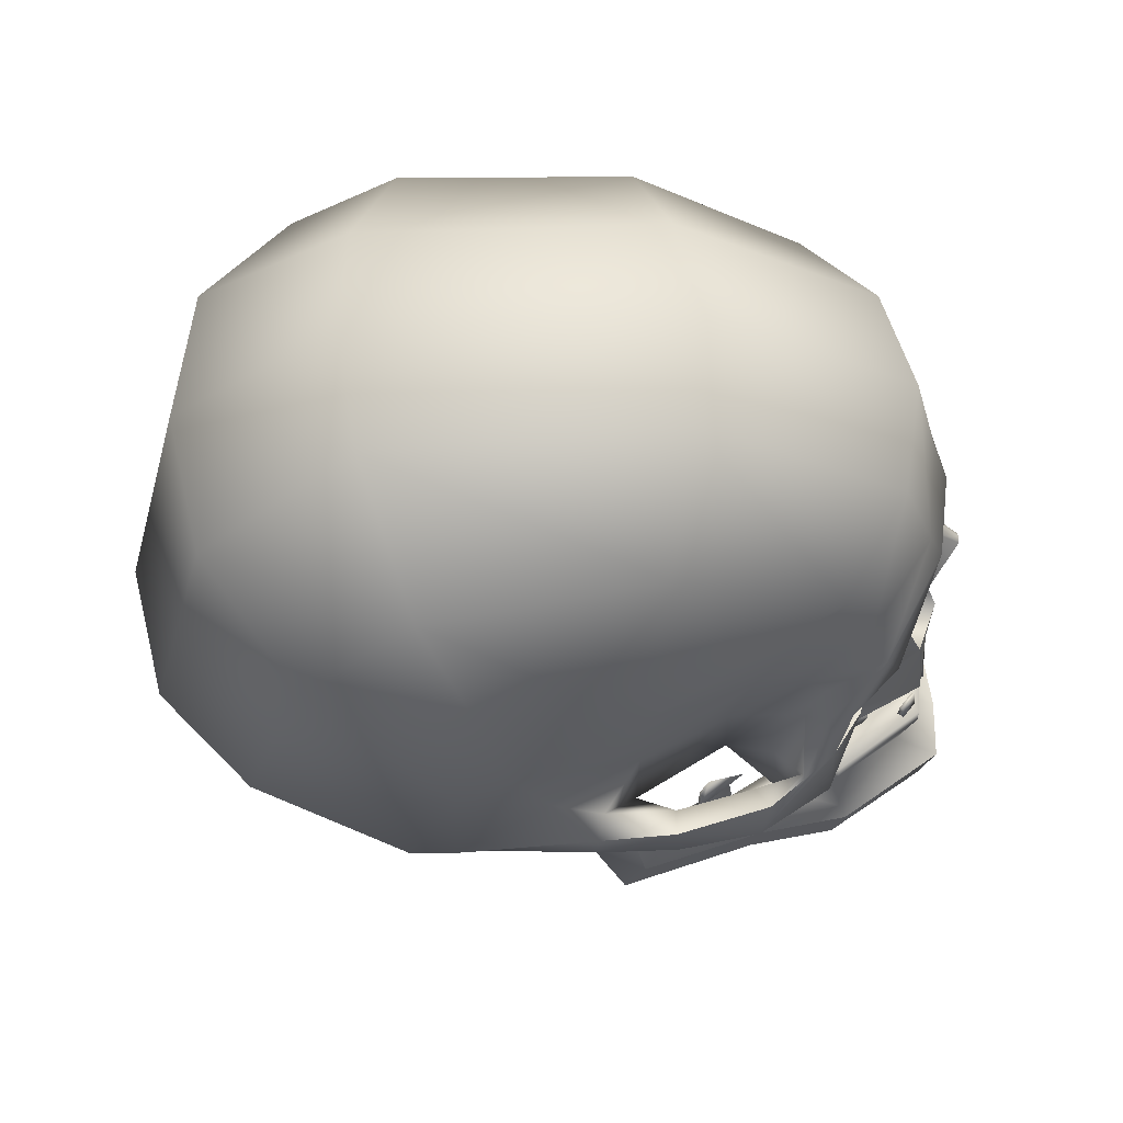
<metadata>
{"format":"obj","ext":"obj","renderer":"f3d","projection":"perspective","resolution":1024,"background":"white","views":[{"elev":60.8,"azim":-93.6,"up":"+Y"}]}
</metadata>
<code>
o mvm_human_skull
v 0.07876 0.4199 5.894
v 0.09225 0.0219 5.013
v 0.5301 -0.5192 5.351
v 0 0.000862 5.492
v 0 0.4435 5.896
v 0 -0.5981 5.483
v 0.07578 -0.6069 4.42
v 0.1842 -1.619 4.522
v 0.5041 -1.309 4.78
v 0.713 -1.649 5.495
v 0.6956 -1.148 5.284
v 0.4592 -0.6624 4.456
v 0 -1.556 5.809
v -1.577 -3.129 3.615
v -1.227 -3.127 3.921
v -1.327 -3.161 3.546
v -1.541 -3.086 3.957
v -1.459 -3.795 3.823
v -1.638 -3.451 3.603
v -1.338 -3.514 3.478
v -1.212 -3.479 3.994
v -1.612 -3.421 4.045
v -0.4676 -3.095 5.748
v -0.00503 -3.106 5.785
v -0.000153 -3.105 5.837
v -0.4542 -3.096 5.705
v -0.4513 -2.657 5.68
v -0.2268 -2.263 5.511
v -0.4471 -2.668 5.608
v -0.01695 -2.645 5.754
v -0.02056 -2.652 5.661
v 1.432 3.018 4.99
v 1.297 2.327 5.238
v 2.732 2.024 4.348
v 1.514 6.295 1.673
v 0 6.502 -2.597
v 0 6.492 1.877
v 1.52 4.436 4.494
v 0 4.556 4.82
v 0 3.003 5.229
v 0 2.16 5.499
v 1.276 1.922 5.146
v 0 1.822 5.509
v -1.276 1.922 5.146
v -0.4014 0.9601 5.138
v -0.7923 0.9242 3.006
v -0.9399 0.02171 4.71
v -1.318 0.01611 3.032
v -1.648 -0.3665 4.531
v -2.295 -0.4264 4.288
v -2.124 0.1112 2.981
v -3.105 -0.04504 3.779
v -2.523 0.9457 2.806
v -3.077 1.162 3.944
v -2.299 1.582 2.931
v -2.653 1.659 4.557
v -1.305 1.78 2.99
v -1.573 0.7933 2.393
v 2.653 1.659 4.557
v 1.319 1.744 2.981
v 2.274 1.554 2.924
v 3.077 1.162 3.944
v 1e-06 1.176 5.402
v 0.4014 0.9601 5.138
v 0.8268 0.9231 2.997
v 1.576 0.7975 2.407
v 2.489 0.9438 2.805
v 3.105 -0.04504 3.779
v 2.108 0.1438 2.966
v 2.295 -0.4264 4.288
v 1.332 0.05127 3.022
v 1.648 -0.3665 4.531
v 0.9399 0.02171 4.71
v 0.1234 0.7554 5.581
v 0 0.8406 5.584
v -0.1234 0.7554 5.581
v -0.07876 0.4199 5.894
v -0.5301 -0.5192 5.351
v -4.167 -0.09853 0.4083
v -4.276 0.03612 -1.534
v -3.683 -1.351 -1.096
v -4.009 -0.879 0.4186
v -4.077 -0.2379 1.5
v -4.056 -0.8266 1.564
v -3.908 -0.769 2.718
v -3.615 -1.21 2.611
v -3.027 -1.36 3.846
v -2.823 -1.694 3.573
v -2.143 -1.624 3.899
v -2.2 -1.27 4.167
v -1.533 -1.229 4.399
v -1.478 -2.089 4.312
v -3.732 -0.2626 2.849
v -3.465 0.00106 3.322
v -2.937 -1.423 3.118
v -0.6956 -1.148 5.284
v -0.713 -1.649 5.495
v -0.8815 -2.58 5.582
v -1.46 -2.579 4.396
v -1.593 -2.645 3.079
v -1.471 -2.033 2.35
v -2.757 -0.2507 2.308
v -1.55 -0.834 1.406
v -3.381 -0.4912 0.996
v -2.619 -0.9714 -0.2794
v -3.191 -1.792 -1.745
v 0 -0.6966 1.648
v 1.471 -2.033 2.35
v 0 -1.718 2.657
v -1.305 -2.629 3.08
v 3.315 0.482 -4.308
v 1.239 -1.561 -4.245
v 1.931 0.6844 -5.535
v 0 -1.462 -4.564
v 0 -1.966 -3.466
v -1.239 -1.561 -4.245
v -1.015 -1.991 -3.13
v -2.497 -1.797 -3.252
v -1.561 -2.103 -2.351
v -1.537 -1.741 -1.334
v -1.568 -0.7927 0.03968
v 0 -0.7927 0.03968
v 1.55 -0.834 1.406
v 2.757 -0.2507 2.308
v 2.937 -1.423 3.118
v 1.568 -0.7927 0.03968
v 0 -1.739 -0.9793
v 0 -2.107 -2.066
v 1.537 -1.741 -1.334
v 2.619 -0.9714 -0.2794
v 3.381 -0.4912 0.996
v 2.143 -1.624 3.899
v 2.823 -1.694 3.573
v 3.615 -1.21 2.611
v 3.328 -0.9898 2.647
v 3.714 -0.6456 1.588
v 4.056 -0.8266 1.564
v 4.009 -0.879 0.4186
v 3.683 -1.351 -1.096
v 3.191 -1.792 -1.745
v 1.561 -2.103 -2.351
v 1.015 -1.991 -3.13
v 2.497 -1.797 -3.252
v 3.027 -1.36 3.846
v 2.2 -1.27 4.167
v 1.533 -1.229 4.399
v 1.478 -2.089 4.312
v 3.908 -0.769 2.718
v 4.271 0.1278 -2.197
v 4.276 0.03612 -1.534
v 4.167 -0.09853 0.4083
v 4.077 -0.2379 1.5
v 3.732 -0.2626 2.849
v 3.465 0.001045 3.322
v 3.181 1.267 3.602
v 4.424 2.075 -1.5
v 4.125 1.114 -0.2547
v 3.826 0.03802 0.5122
v 3.679 -0.3209 1.531
v 3.356 -0.4674 2.666
v 3.383 0.008873 3.308
v 3.03 1.094 3.29
v 2.92 1.63 3.544
v 2.92 1.947 3.215
v 3.011 1.198 2.856
v 3.034 0.02341 2.933
v 3.718 1.483 0.9731
v 4.33 2.387 -0.7246
v 3.638 3.863 -3.359
v 3.177 1.529 2.191
v -4.271 0.1278 -2.197
v -3.315 0.482 -4.308
v -1.931 0.6844 -5.535
v 0 0.7509 -5.896
v 1.962 4.608 -4.547
v 3.408 5.065 -1.838
v 3.822 2.883 0.9591
v 3.179 2.453 2.483
v 2.626 2.721 4.097
v 2.819 3.92 3.615
v 3.081 5.257 1.31
v 1.637 6.273 -2.435
v 0 4.763 -4.881
v -1.962 4.608 -4.547
v -3.638 3.863 -3.359
v -4.424 2.075 -1.5
v -1.637 6.273 -2.435
v -3.408 5.065 -1.838
v -4.33 2.387 -0.7246
v -4.125 1.114 -0.2547
v -3.826 0.03802 0.5122
v -3.328 -0.9898 2.647
v -3.356 -0.4674 2.666
v -3.714 -0.6456 1.588
v -3.679 -0.3209 1.531
v -3.718 1.483 0.9731
v -3.822 2.883 0.9591
v -3.081 5.257 1.31
v -1.514 6.295 1.673
v -3.177 1.529 2.191
v -3.179 2.453 2.483
v -2.819 3.92 3.615
v -3.383 0.008873 3.308
v -3.034 0.02341 2.933
v -3.011 1.198 2.856
v -2.92 1.947 3.215
v -2.626 2.721 4.097
v -1.52 4.436 4.494
v -3.03 1.094 3.29
v -2.92 1.63 3.544
v -2.732 2.024 4.348
v -1.432 3.018 4.99
v -1.297 2.327 5.238
v -3.181 1.267 3.602
v 1.256 -3.122 4.702
v 0.9157 -3.12 4.789
v 1.159 -3.097 4.923
v 1.038 -3.163 4.556
v 1.141 -3.756 4.802
v 1.214 -3.418 5
v 0.9205 -3.449 4.829
v 1.054 -3.473 4.563
v 1.35 -3.437 4.729
v 0.3146 -3.04 5.795
v 0.04518 -3.046 5.789
v 0.04518 -3.045 5.817
v 0.3146 -3.042 5.763
v 0.1663 -3.74 5.592
v 0.01305 -3.392 5.681
v 0.3511 -3.397 5.653
v 0.02289 -3.397 5.806
v 0.3638 -3.402 5.785
v -0.6791 -3.382 5.541
v -0.7509 -3.736 5.405
v -0.9173 -3.403 5.328
v -0.7223 -3.101 5.541
v -0.9502 -3.118 5.333
v -0.7676 -3.373 5.619
v -0.991 -3.393 5.414
v -0.7532 -3.093 5.582
v -0.9902 -3.11 5.376
v -1.137 -2.276 4.463
v -1.383 -2.681 4.434
v -1.306 -2.657 4.741
v -1.024 -2.68 4.165
v -0.8673 -2.631 4.605
v -0.9581 -2.977 4.6
v -1.252 -2.987 4.698
v -1.326 -3.004 4.479
v -1.077 -3 4.277
v 1.155 -3.001 3.648
v 1.46 -3.028 3.397
v 1.435 -3.004 3.73
v 1.169 -3.015 3.413
v 1.342 -2.312 3.53
v 1.519 -2.695 3.808
v 1.517 -2.69 3.334
v 1.149 -2.673 3.343
v 1.1 -2.664 3.679
v -3.206 -1.498 1.77
v -3.208 -1.17 1.917
v -3.179 -1.477 1.734
v -2.233 -4.241 3.329
v -1.884 -3.906 3.43
v -2.364 -3.402 2.65
v -2.711 -3.289 2.316
v -2.669 -1.793 2.453
v -3.255 -1.182 1.972
v -3.366 -0.4564 1.893
v -3.414 -0.4552 1.912
v -3.251 -0.3672 2.024
v -2.866 -1.018 2.595
v -3.909 -1.01 0.1406
v -3.737 -1.105 -0.2171
v -3.438 -2.101 0.4078
v -3.488 -1.631 0.952
v -3.441 -0.8353 0.2444
v -3.444 -1.593 0.9311
v -3.2 -3.562 1.234
v -2.271 -4.613 3.151
v -1.933 -4.502 4.399
v -1.746 -3.832 4.348
v -1.697 -3.537 3.538
v -1.731 -3.583 4.347
v -0.8398 -3.836 5.701
v -0.8453 -3.549 5.701
v 0 -3.781 5.806
v 0 -3.527 5.788
v 0.8453 -3.549 5.701
v 0.8398 -3.836 5.701
v 1.731 -3.583 4.347
v 1.746 -3.832 4.348
v 1.697 -3.537 3.538
v 1.884 -3.906 3.43
v -1.962 -4.902 4.539
v -0.7495 -4.661 5.475
v 0 -4.604 5.547
v 0.7495 -4.661 5.475
v 1.933 -4.502 4.399
v 2.233 -4.241 3.329
v 2.364 -3.402 2.65
v 2.711 -3.289 2.316
v 2.669 -1.793 2.453
v 3.206 -1.498 1.77
v 3.255 -1.182 1.972
v 3.208 -1.17 1.917
v 3.179 -1.477 1.734
v 3.366 -0.4563 1.893
v 3.414 -0.4552 1.912
v 3.251 -0.3672 2.024
v 2.866 -1.018 2.595
v 3.909 -1.01 0.1406
v 3.438 -2.101 0.4078
v 3.737 -1.105 -0.2171
v 3.488 -1.631 0.952
v 3.441 -0.8353 0.2444
v 3.444 -1.593 0.9311
v 3.2 -3.562 1.234
v 2.271 -4.613 3.151
v 1.962 -4.902 4.539
v 0.8973 -5.057 6.15
v 0 -5.038 6.215
v -0.8973 -5.057 6.15
v 3.274 -0.9597 -0.1261
v 3.303 -2.081 0.3403
v 3.206 -4.141 0.9347
v 2.928 -4.171 0.866
v 2.244 -5.142 3.021
v 1.942 -5.194 2.972
v 1.622 -5.52 4.261
v 1.916 -5.51 4.375
v 0.5654 -5.751 5.421
v 0.893 -5.728 5.912
v 0 -5.701 5.999
v 0 -5.749 5.608
v -0.5654 -5.751 5.421
v -0.893 -5.728 5.912
v -1.916 -5.51 4.375
v -1.622 -5.52 4.261
v 2.237 -3.436 2.431
v 1.507 -4.193 3.212
v -1.162 -3.563 4.095
v -0.4986 -3.582 5.295
v -0.434 -3.799 5.181
v 0 -3.812 5.304
v 0.434 -3.799 5.181
v 1.114 -3.991 4.044
v 1.439 -3.533 3.453
v 1.162 -3.563 4.095
v 0.4986 -3.582 5.295
v 0 -3.582 5.441
v -2.237 -3.436 2.431
v -1.507 -4.193 3.212
v -1.942 -5.194 2.972
v -1.114 -3.991 4.044
v -1.439 -3.533 3.453
v -2.928 -4.171 0.866
v -3.274 -0.9597 -0.1261
v -3.303 -2.081 0.3403
v -2.244 -5.142 3.021
v -3.206 -4.141 0.9347
v -0.09225 0.0219 5.013
v -0.1842 -1.619 4.522
v -0.5041 -1.309 4.78
v -0.4592 -0.6624 4.456
v -0.07578 -0.6069 4.42
v 1.037 -2.981 4.217
v 1.405 -3.008 4.096
v 1.331 -2.992 4.315
v 1.156 -3.004 3.894
v 0.9464 -2.636 4.222
v 1.217 -2.281 4.081
v 1.103 -2.685 3.782
v 1.462 -2.686 4.051
v 1.385 -2.661 4.359
v 0.3513 -3.477 5.672
v 0.4375 -3.152 5.816
v 0.6952 -3.167 5.689
v 0.7114 -3.174 5.719
v 0.4434 -3.155 5.836
v 0.4381 -3.807 5.576
v 0.3724 -3.491 5.785
v 0.6878 -3.496 5.662
v 0.6011 -3.476 5.513
v 0.8895 -2.258 5.167
v 1.108 -2.712 5.168
v 0.8063 -2.71 4.993
v 0.6531 -2.669 5.217
v 0.8039 -2.985 5.043
v 1.081 -3.045 5.236
v 0.9854 -3.003 5.428
v 0.9784 -2.672 5.422
v 0.7084 -3.042 5.218
v 0 -2.547 5.793
v 0.8815 -2.58 5.582
v 1.46 -2.579 4.396
v 1.593 -2.645 3.079
v 1.305 -2.629 3.08
v 0 -2.188 3.08
v -1.063 -2.598 4.288
v -0.6476 -2.586 5.24
v 0 -2.16 4.343
v 0 -2.575 5.442
v 0.6476 -2.586 5.24
v 1.063 -2.598 4.288
f 1 2 3
f 4 1 5
f 4 2 1
f 6 2 4
f 6 7 2
f 8 7 6
f 7 8 9
f 8 10 9
f 9 10 11
f 3 9 11
f 3 12 9
f 3 2 12
f 12 2 7
f 7 9 12
f 10 8 13
f 8 6 13
f 14 15 16
f 14 17 15
f 18 19 20
f 16 20 19
f 16 21 20
f 16 15 21
f 15 22 21
f 15 17 22
f 17 19 22
f 17 14 19
f 18 22 19
f 16 19 14
f 18 21 22
f 18 20 21
f 23 24 25
f 23 26 24
f 27 28 29
f 26 27 29
f 26 23 27
f 23 30 27
f 23 25 30
f 30 25 24
f 30 24 31
f 26 31 24
f 26 29 31
f 28 31 29
f 27 30 28
f 31 28 30
f 32 33 34
f 35 36 37
f 38 35 37
f 38 37 39
f 39 32 38
f 39 40 32
f 40 33 32
f 40 41 33
f 41 42 33
f 41 43 42
f 41 44 43
f 45 43 44
f 46 45 44
f 47 45 46
f 47 46 48
f 49 47 48
f 50 49 48
f 50 48 51
f 52 50 51
f 52 51 53
f 52 53 54
f 54 53 55
f 54 55 56
f 56 55 57
f 56 57 44
f 46 44 57
f 57 58 46
f 46 58 48
f 58 51 48
f 51 58 53
f 53 58 55
f 58 57 55
f 59 33 42
f 60 59 42
f 60 61 59
f 62 59 61
f 45 63 43
f 64 43 63
f 64 42 43
f 65 42 64
f 65 60 42
f 60 65 66
f 66 61 60
f 67 61 66
f 62 61 67
f 67 68 62
f 67 69 68
f 68 69 70
f 71 70 69
f 71 72 70
f 72 71 73
f 73 71 65
f 73 65 64
f 65 71 66
f 66 71 69
f 69 67 66
f 74 3 73
f 1 3 74
f 5 1 74
f 5 74 75
f 5 75 76
f 75 63 76
f 75 74 63
f 63 74 64
f 74 73 64
f 5 76 77
f 77 76 78
f 79 80 81
f 79 81 82
f 82 83 79
f 82 84 83
f 83 84 85
f 86 85 84
f 87 85 86
f 87 86 88
f 87 88 89
f 87 89 90
f 90 89 91
f 91 50 90
f 91 49 50
f 78 49 91
f 78 47 49
f 76 47 78
f 76 45 47
f 63 45 76
f 89 92 91
f 93 83 85
f 85 94 93
f 89 88 95
f 91 96 78
f 91 97 96
f 91 92 97
f 92 98 97
f 92 99 98
f 99 92 100
f 92 89 100
f 89 101 100
f 95 101 89
f 102 101 95
f 102 103 101
f 103 102 104
f 105 103 104
f 105 104 82
f 105 82 81
f 106 105 81
f 101 103 107
f 107 108 109
f 101 107 109
f 110 101 109
f 110 100 101
f 111 112 113
f 113 112 114
f 115 114 112
f 115 116 114
f 115 117 116
f 117 118 116
f 117 119 118
f 119 106 118
f 119 120 106
f 120 105 106
f 120 121 105
f 105 121 103
f 103 121 122
f 103 122 107
f 122 123 107
f 107 123 108
f 108 123 124
f 108 124 125
f 122 126 123
f 126 122 127
f 127 122 121
f 127 121 120
f 117 115 128
f 117 128 119
f 128 120 119
f 128 127 120
f 129 127 128
f 126 127 129
f 129 130 126
f 130 123 126
f 130 131 123
f 123 131 124
f 132 108 125
f 132 125 133
f 125 134 133
f 125 135 134
f 136 134 135
f 136 137 134
f 136 131 137
f 137 131 138
f 130 138 131
f 130 139 138
f 140 139 130
f 129 140 130
f 141 140 129
f 129 128 141
f 142 141 128
f 142 128 115
f 115 112 142
f 142 112 143
f 144 133 134
f 144 132 133
f 144 145 132
f 132 146 147
f 145 146 132
f 70 146 145
f 144 70 145
f 144 68 70
f 144 148 68
f 144 134 148
f 134 137 148
f 70 72 146
f 142 143 141
f 141 143 140
f 149 140 143
f 139 140 149
f 139 149 150
f 151 139 150
f 151 138 139
f 138 151 152
f 138 152 137
f 152 148 137
f 153 148 152
f 154 148 153
f 154 68 148
f 155 68 154
f 155 62 68
f 34 62 155
f 34 59 62
f 59 34 33
f 111 143 112
f 149 143 111
f 111 156 149
f 150 149 156
f 150 156 157
f 157 151 150
f 158 151 157
f 152 151 158
f 152 158 159
f 153 152 159
f 153 159 160
f 161 153 160
f 161 154 153
f 162 154 161
f 162 155 154
f 155 162 163
f 155 163 34
f 34 163 164
f 163 165 164
f 163 162 165
f 162 166 165
f 162 161 166
f 161 125 166
f 125 161 160
f 125 160 135
f 136 135 160
f 136 160 159
f 131 136 159
f 158 131 159
f 131 158 167
f 167 158 157
f 168 167 157
f 168 157 156
f 168 156 169
f 111 169 156
f 169 111 113
f 170 131 167
f 170 124 131
f 81 171 106
f 171 118 106
f 171 172 118
f 172 116 118
f 172 173 116
f 173 114 116
f 173 174 114
f 113 114 174
f 175 113 174
f 169 113 175
f 175 176 169
f 168 169 176
f 177 168 176
f 168 177 167
f 167 177 178
f 167 178 170
f 164 170 178
f 164 165 170
f 124 170 165
f 124 165 166
f 124 166 125
f 34 164 179
f 179 164 178
f 179 178 180
f 180 178 177
f 180 177 181
f 177 176 181
f 181 176 182
f 175 182 176
f 183 182 175
f 175 174 183
f 184 183 174
f 184 174 173
f 173 185 184
f 173 172 185
f 186 185 172
f 186 172 171
f 80 186 171
f 81 80 171
f 32 34 179
f 179 38 32
f 179 180 38
f 180 35 38
f 180 181 35
f 181 182 35
f 35 182 36
f 183 36 182
f 187 36 183
f 187 183 184
f 188 187 184
f 188 184 185
f 185 189 188
f 185 186 189
f 189 186 190
f 80 190 186
f 190 80 79
f 191 190 79
f 95 192 193
f 193 192 194
f 193 194 195
f 104 195 194
f 191 195 104
f 104 196 191
f 196 190 191
f 189 190 196
f 189 196 197
f 188 189 197
f 188 197 198
f 198 187 188
f 198 199 187
f 199 36 187
f 200 104 102
f 200 196 104
f 201 196 200
f 201 197 196
f 202 197 201
f 202 198 197
f 202 199 198
f 191 79 83
f 191 83 195
f 195 83 93
f 195 93 193
f 93 203 193
f 95 193 203
f 203 204 95
f 102 95 204
f 205 102 204
f 205 200 102
f 200 205 206
f 200 206 201
f 201 206 207
f 201 207 202
f 208 202 207
f 202 208 199
f 208 37 199
f 199 37 36
f 93 94 203
f 209 203 94
f 209 204 203
f 209 205 204
f 210 205 209
f 210 206 205
f 206 210 211
f 206 211 207
f 212 207 211
f 208 207 212
f 212 39 208
f 208 39 37
f 212 211 213
f 87 90 50
f 87 50 52
f 87 52 85
f 85 52 94
f 214 94 52
f 209 94 214
f 210 209 214
f 210 214 211
f 211 214 54
f 211 54 56
f 213 211 56
f 213 56 44
f 41 213 44
f 40 213 41
f 40 212 213
f 212 40 39
f 214 52 54
f 84 82 104
f 194 84 104
f 86 84 194
f 86 194 192
f 95 86 192
f 95 88 86
f 215 216 217
f 215 218 216
f 219 220 221
f 217 221 220
f 217 216 221
f 218 221 216
f 218 222 221
f 215 222 218
f 221 222 219
f 222 223 219
f 215 223 222
f 215 220 223
f 215 217 220
f 219 223 220
f 224 225 226
f 224 227 225
f 228 229 230
f 227 230 229
f 227 229 225
f 231 225 229
f 231 226 225
f 231 224 226
f 231 232 224
f 232 227 224
f 232 230 227
f 230 232 228
f 231 229 228
f 231 228 232
f 233 234 235
f 236 235 237
f 236 233 235
f 238 233 236
f 234 233 238
f 238 239 234
f 240 239 238
f 240 241 239
f 236 241 240
f 236 237 241
f 238 236 240
f 235 234 239
f 239 237 235
f 239 241 237
f 242 243 244
f 242 245 243
f 244 246 242
f 244 247 246
f 244 248 247
f 248 244 243
f 248 243 249
f 243 250 249
f 243 245 250
f 245 247 250
f 245 246 247
f 246 245 242
f 247 249 250
f 247 248 249
f 251 252 253
f 251 254 252
f 255 256 257
f 253 257 256
f 253 252 257
f 252 258 257
f 252 254 258
f 254 259 258
f 254 251 259
f 259 251 253
f 259 253 256
f 256 255 259
f 255 257 258
f 259 255 258
f 260 261 262
f 263 264 265
f 263 265 266
f 267 266 265
f 267 260 266
f 268 260 267
f 260 268 261
f 268 269 261
f 268 270 269
f 268 271 270
f 268 272 271
f 268 267 272
f 273 274 275
f 273 275 276
f 277 273 276
f 277 276 278
f 262 278 276
f 262 276 260
f 279 260 276
f 279 266 260
f 266 279 280
f 266 280 263
f 281 263 280
f 264 263 281
f 264 281 282
f 283 264 282
f 283 282 284
f 285 284 282
f 285 286 284
f 286 285 287
f 286 287 288
f 287 289 288
f 287 290 289
f 290 291 289
f 290 292 291
f 292 293 291
f 292 294 293
f 281 280 295
f 295 296 281
f 282 281 296
f 282 296 285
f 285 296 297
f 285 297 287
f 297 290 287
f 297 298 290
f 298 292 290
f 298 299 292
f 299 294 292
f 299 300 294
f 300 301 294
f 300 302 301
f 303 301 302
f 303 302 304
f 303 304 305
f 304 306 305
f 304 307 306
f 305 306 308
f 305 308 309
f 310 305 309
f 310 311 305
f 303 305 311
f 312 313 314
f 312 315 313
f 315 312 316
f 315 316 317
f 307 315 317
f 307 304 315
f 318 315 304
f 318 304 302
f 302 319 318
f 302 300 319
f 299 319 300
f 299 320 319
f 320 299 298
f 320 298 321
f 298 322 321
f 298 297 322
f 322 297 296
f 322 296 323
f 295 323 296
f 316 312 314
f 316 314 324
f 325 324 314
f 325 314 313
f 325 313 326
f 325 326 327
f 328 327 326
f 328 329 327
f 330 329 328
f 330 328 331
f 331 332 330
f 331 333 332
f 332 333 334
f 332 334 335
f 336 335 334
f 336 334 337
f 336 337 338
f 336 338 339
f 317 316 324
f 317 324 325
f 325 327 317
f 317 327 340
f 317 340 307
f 303 307 340
f 303 306 307
f 303 311 306
f 310 306 311
f 310 308 306
f 310 309 308
f 303 340 301
f 340 294 301
f 340 341 294
f 341 329 330
f 340 329 341
f 340 327 329
f 283 284 342
f 343 342 284
f 344 342 343
f 343 345 344
f 345 336 344
f 345 335 336
f 332 335 345
f 332 345 346
f 346 330 332
f 346 347 330
f 341 330 347
f 347 348 341
f 348 294 341
f 348 293 294
f 349 293 348
f 349 291 293
f 350 291 349
f 350 289 291
f 350 288 289
f 350 351 288
f 343 288 351
f 343 351 345
f 350 345 351
f 350 346 345
f 349 346 350
f 349 347 346
f 347 349 348
f 344 336 339
f 343 286 288
f 343 284 286
f 264 352 265
f 264 353 352
f 352 353 354
f 353 339 354
f 353 355 339
f 344 339 355
f 344 355 342
f 356 342 355
f 283 342 356
f 356 264 283
f 356 353 264
f 356 355 353
f 352 354 357
f 278 358 277
f 278 359 358
f 359 278 357
f 278 352 357
f 278 262 352
f 267 352 262
f 267 265 352
f 261 267 262
f 261 272 267
f 271 269 270
f 271 261 269
f 271 272 261
f 360 339 338
f 360 354 339
f 360 357 354
f 360 361 357
f 359 357 361
f 359 361 275
f 274 359 275
f 274 358 359
f 277 358 274
f 277 274 273
f 77 78 362
f 77 4 5
f 77 362 4
f 362 6 4
f 363 364 97
f 364 96 97
f 364 78 96
f 364 365 78
f 78 365 362
f 365 366 362
f 362 366 6
f 363 6 366
f 363 13 6
f 97 13 363
f 366 364 363
f 366 365 364
f 367 368 369
f 367 370 368
f 371 372 373
f 367 371 373
f 367 373 370
f 374 370 373
f 374 368 370
f 369 368 374
f 369 374 375
f 367 369 375
f 367 375 371
f 375 372 371
f 372 374 373
f 372 375 374
f 376 377 378
f 379 378 377
f 379 377 380
f 376 381 382
f 377 376 382
f 377 382 380
f 383 380 382
f 383 379 380
f 383 378 379
f 383 384 378
f 376 378 384
f 381 376 384
f 382 381 383
f 383 381 384
f 385 386 387
f 388 385 387
f 389 388 387
f 386 389 387
f 386 390 389
f 391 390 386
f 391 386 392
f 385 392 386
f 392 385 388
f 393 392 388
f 389 393 388
f 393 389 390
f 393 390 391
f 393 391 392
f 394 97 98
f 394 13 97
f 10 13 394
f 10 394 395
f 72 73 3
f 72 3 146
f 146 3 11
f 10 146 11
f 10 147 146
f 395 147 10
f 395 396 147
f 396 397 147
f 147 397 132
f 397 108 132
f 398 108 397
f 398 109 108
f 398 399 109
f 110 109 399
f 399 400 110
f 100 110 400
f 100 400 99
f 99 400 401
f 399 402 400
f 401 400 402
f 401 402 403
f 99 401 98
f 394 98 401
f 394 401 403
f 394 403 404
f 402 404 403
f 402 405 404
f 399 405 402
f 399 398 405
f 397 405 398
f 397 396 405
f 396 404 405
f 396 395 404
f 394 404 395
f 275 279 276
f 275 361 279
f 361 280 279
f 361 360 280
f 280 360 338
f 280 338 295
f 337 295 338
f 337 323 295
f 334 323 337
f 334 322 323
f 334 321 322
f 334 333 321
f 333 320 321
f 333 331 320
f 319 320 331
f 319 331 328
f 319 328 326
f 319 326 318
f 313 318 326
f 313 315 318

</code>
